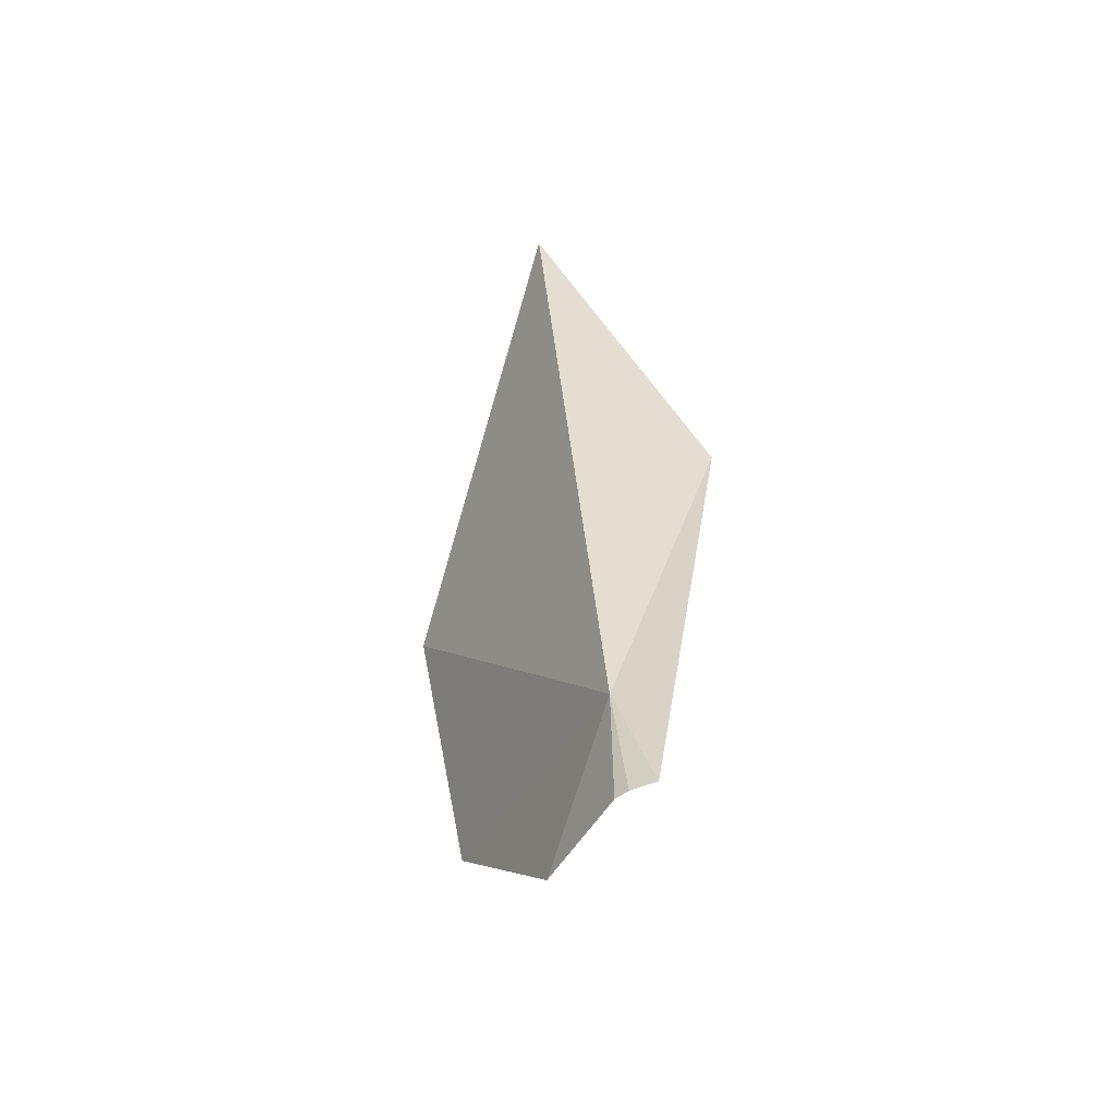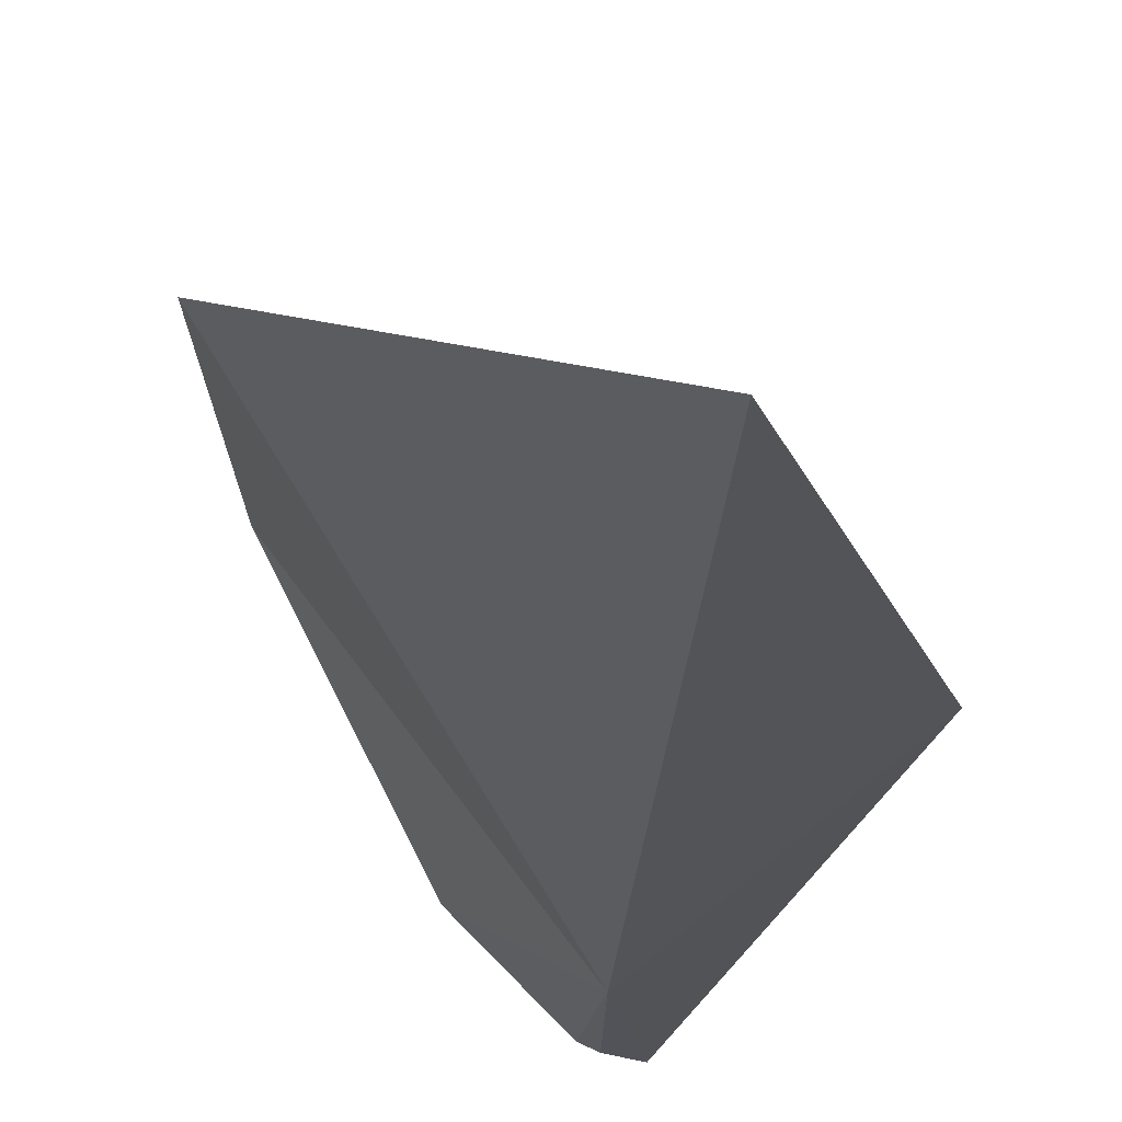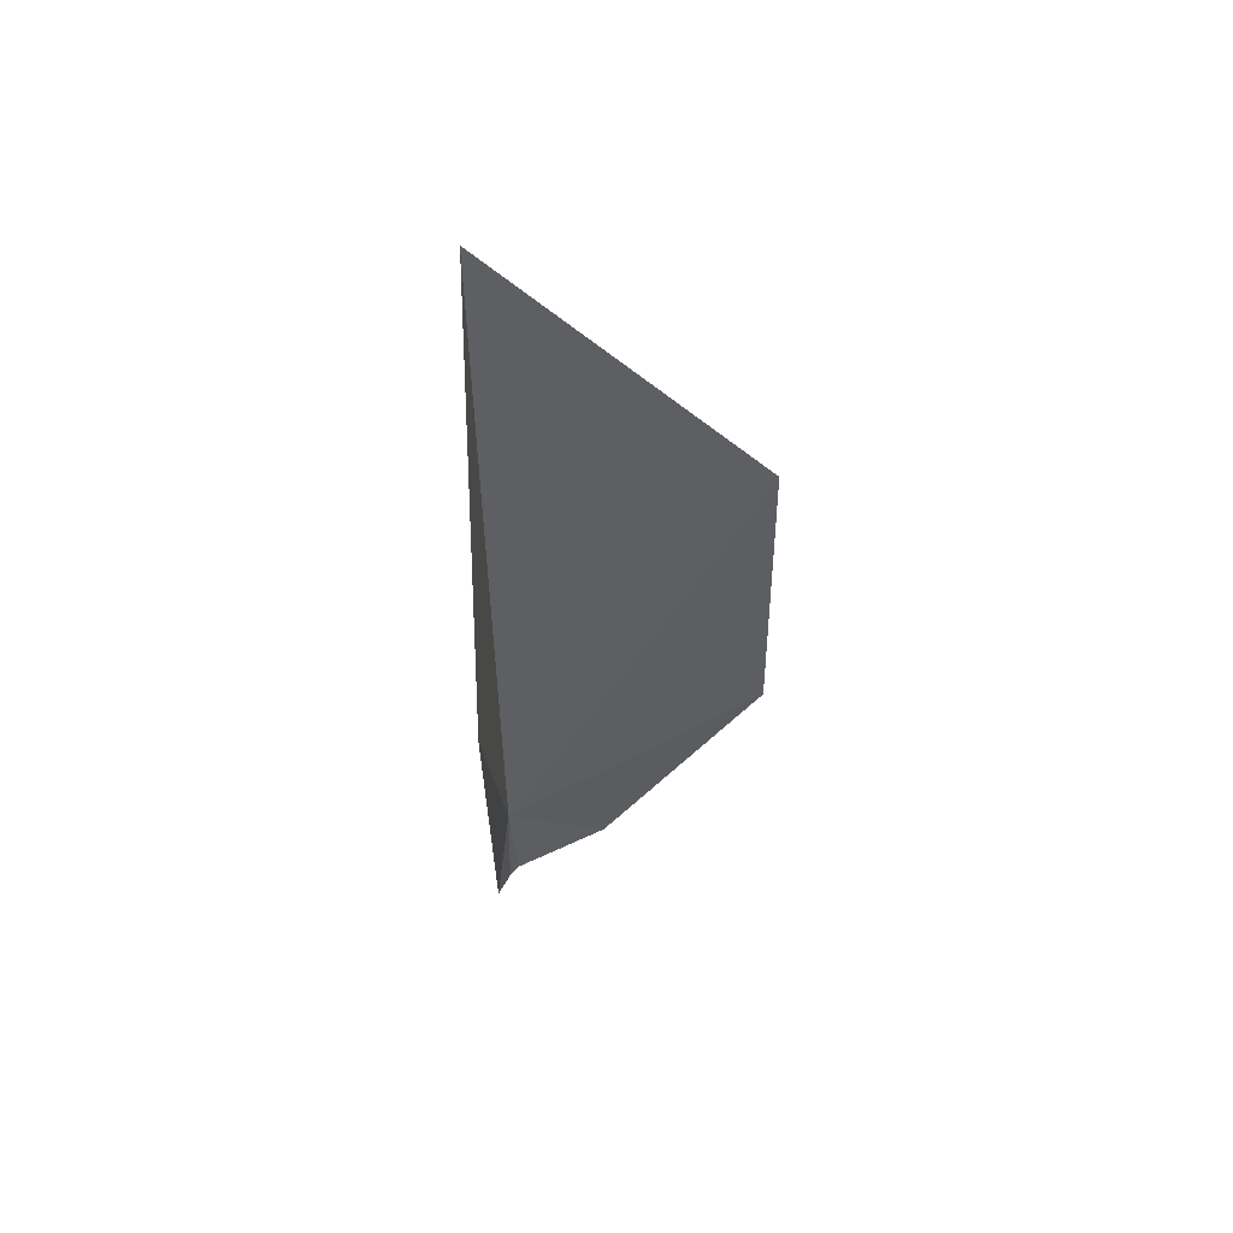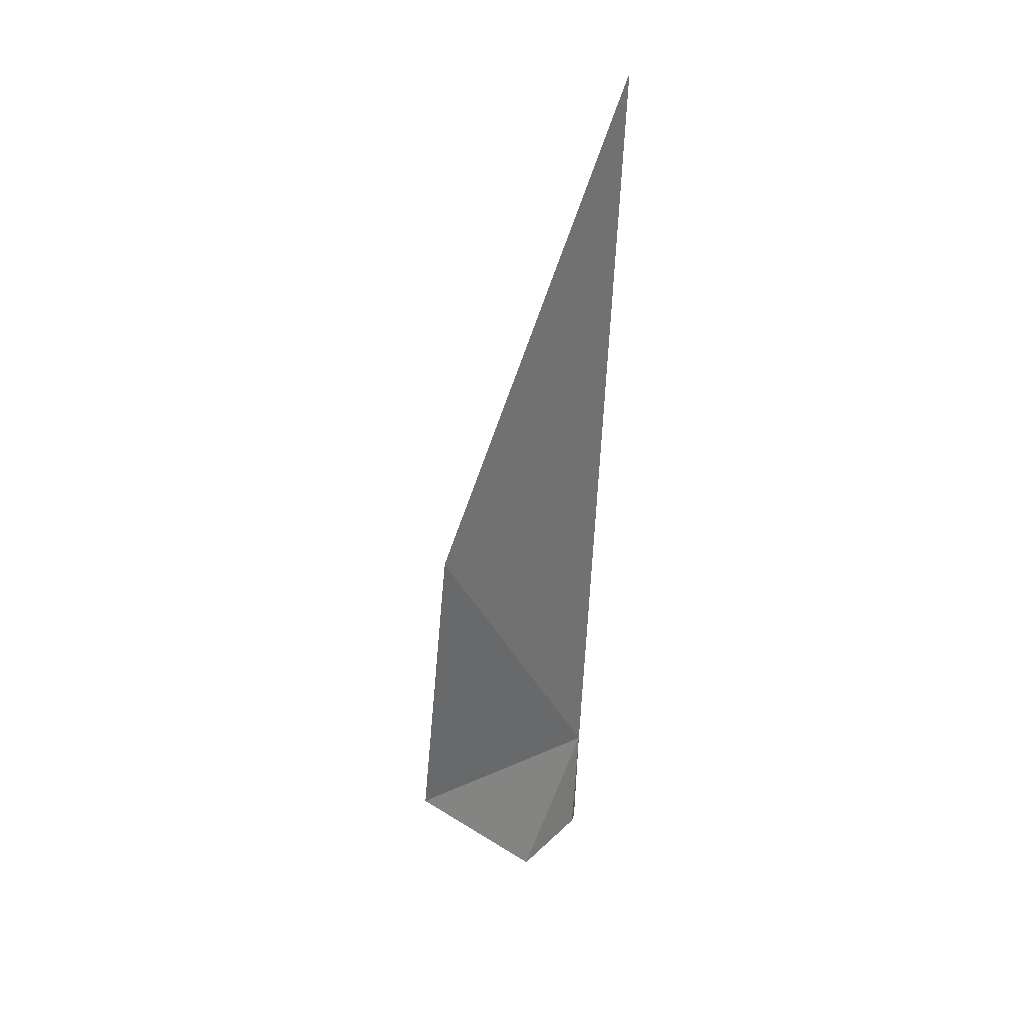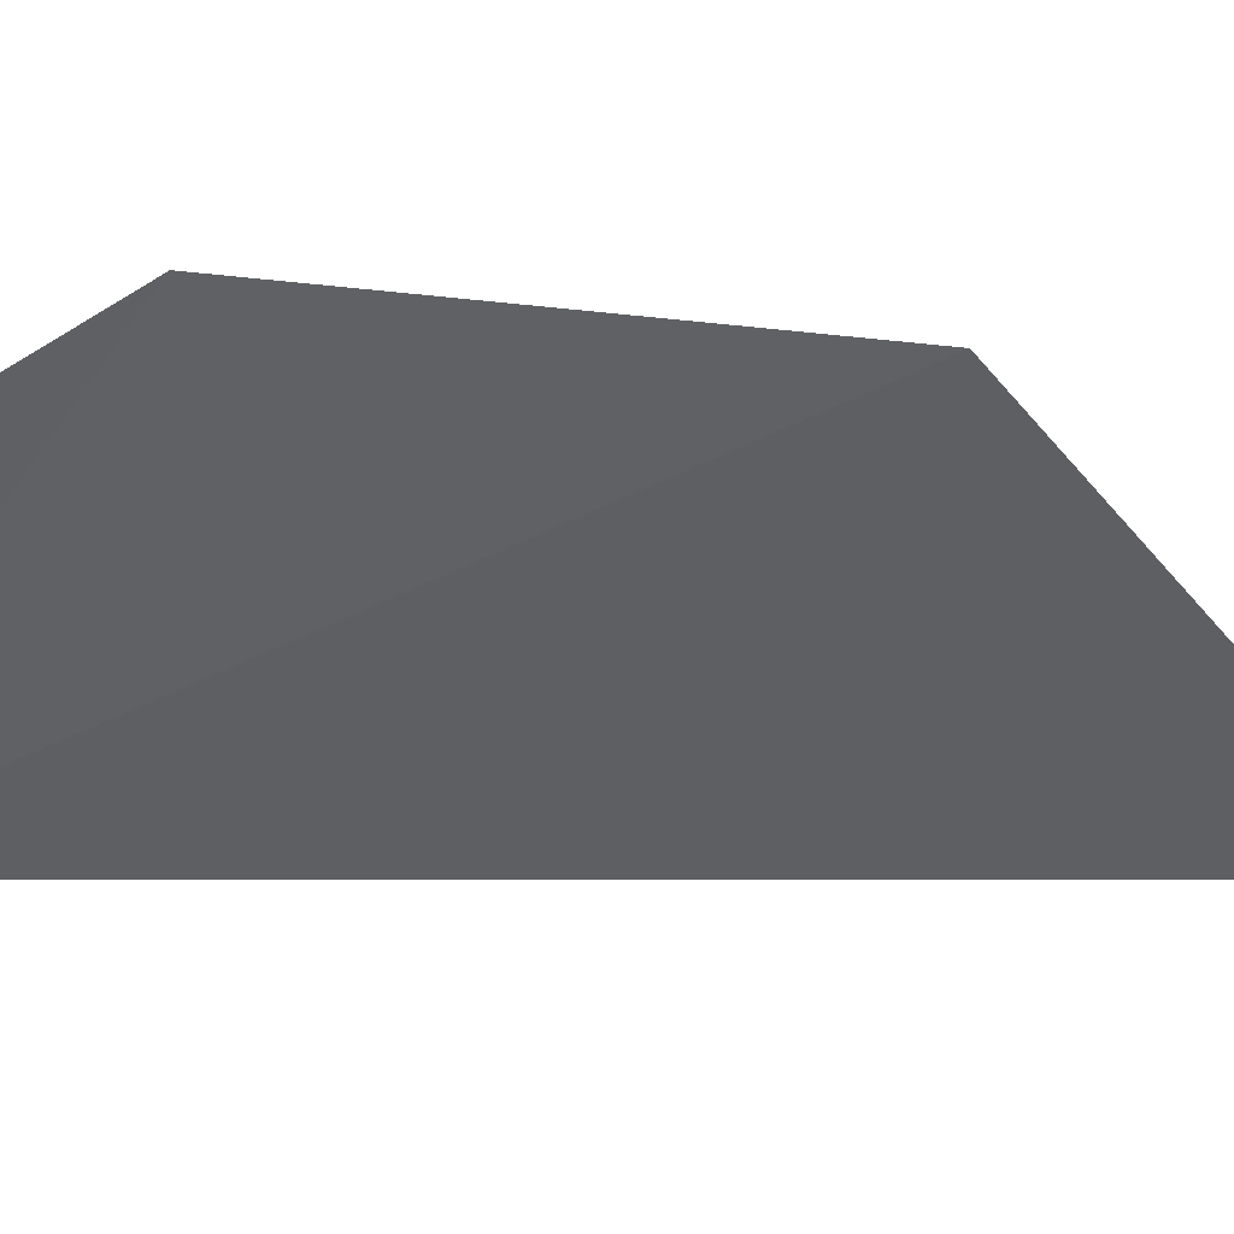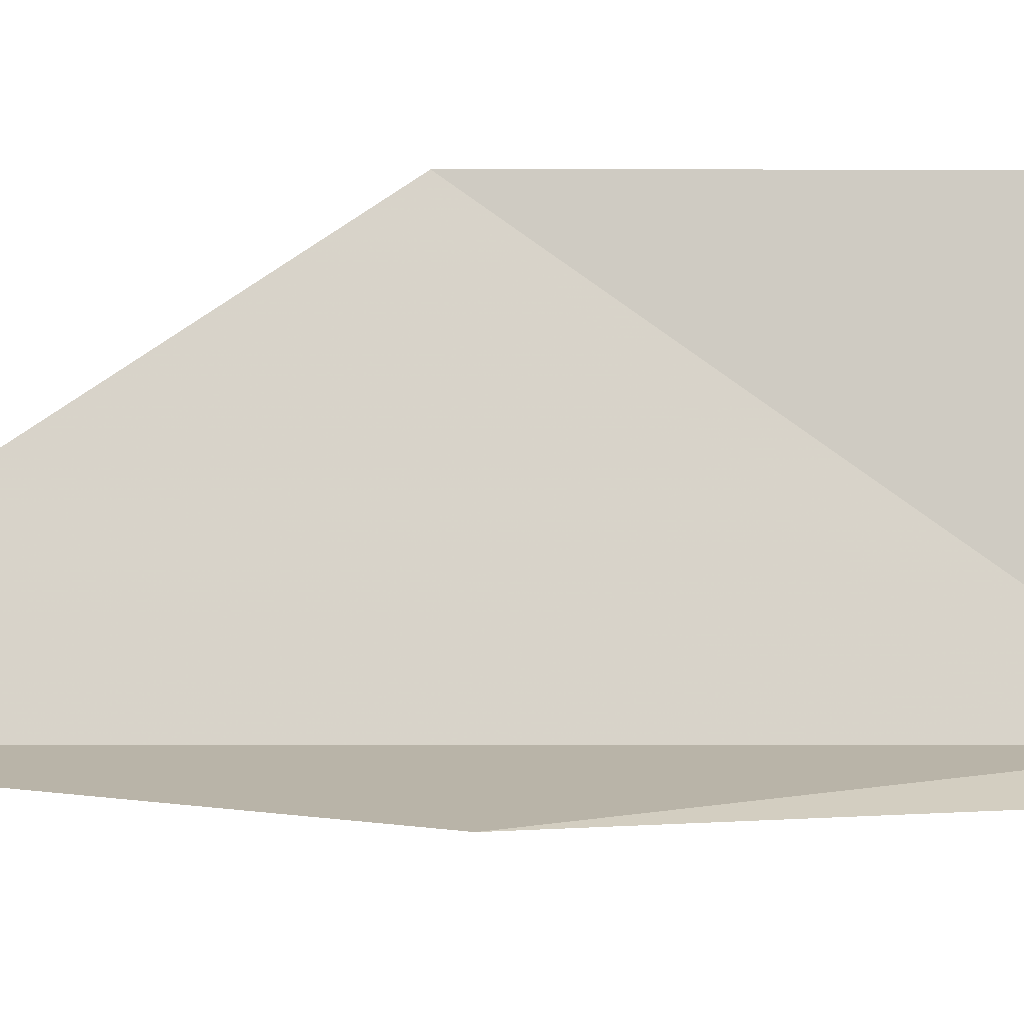
<metadata>
{"format":"obj","ext":"obj","renderer":"f3d","projection":"perspective","resolution":1024,"background":"white","views":[{"elev":-55.1,"azim":13.5,"up":"+Z"},{"elev":-20.8,"azim":-7.0,"up":"+Y"},{"elev":59.2,"azim":109.0,"up":"+Z"},{"elev":26.8,"azim":-100.7,"up":"+Z"},{"elev":0.1,"azim":-127.1,"up":"+Y"},{"elev":29.7,"azim":88.3,"up":"+Y"}]}
</metadata>
<code>
v 82.76 36.57 6.794
v 82.46 36.45 10.88
v 83.28 36.71 8.642
v 82.76 36.61 6.188
v 82.4 36.96 6.188
v 82.82 36.58 6.188
v 82.95 36.56 6.188
v 81.83 37.64 7.13
v 81.58 37.54 8.712
f 1 5 4
f 1 6 7
f 1 4 6
f 1 2 9
f 1 9 8
f 1 3 2
f 1 8 5
f 1 7 3

</code>
